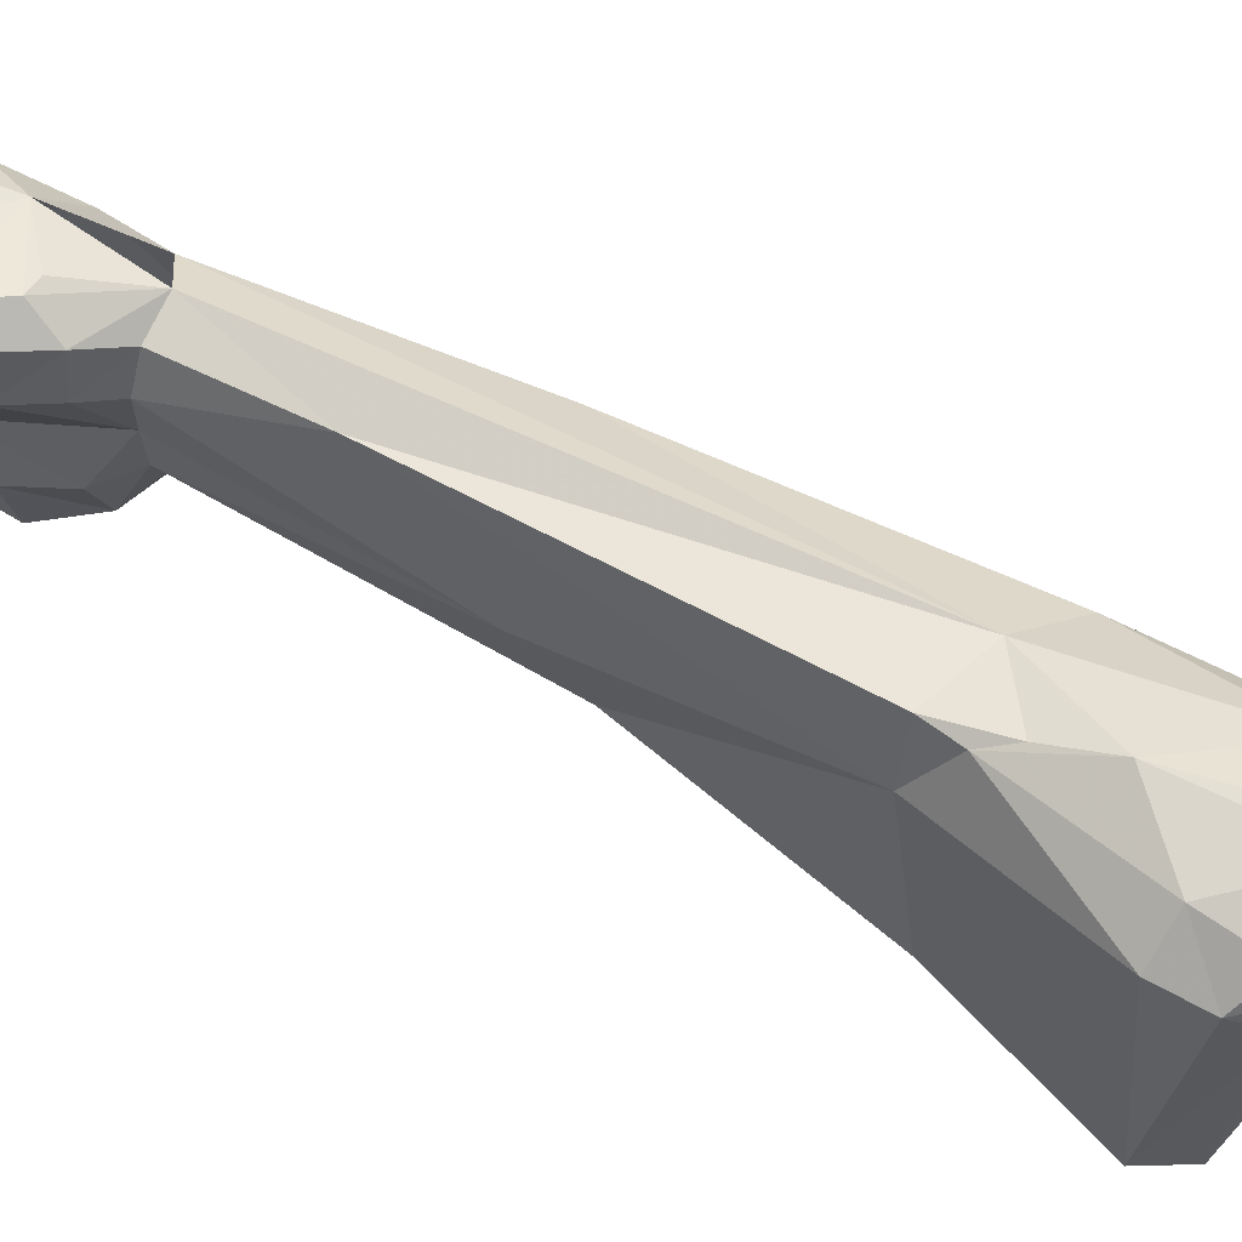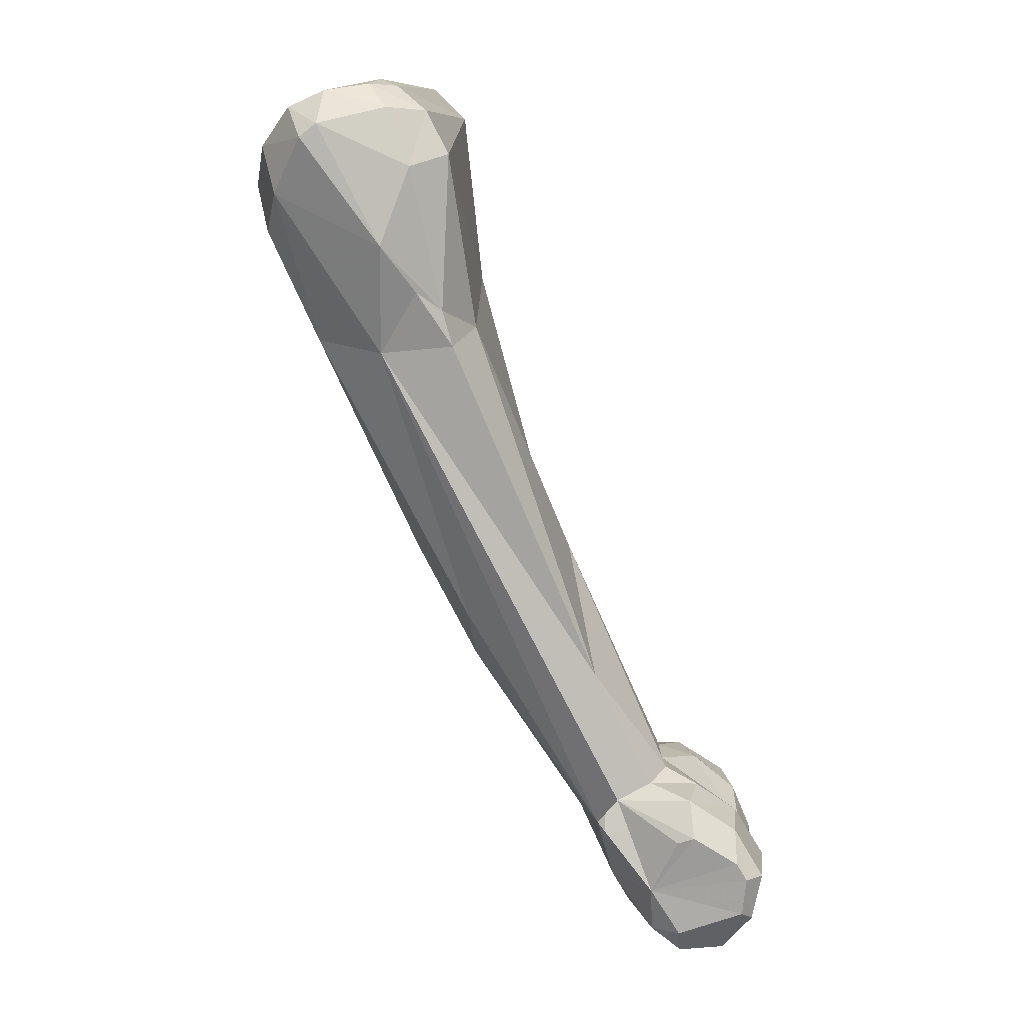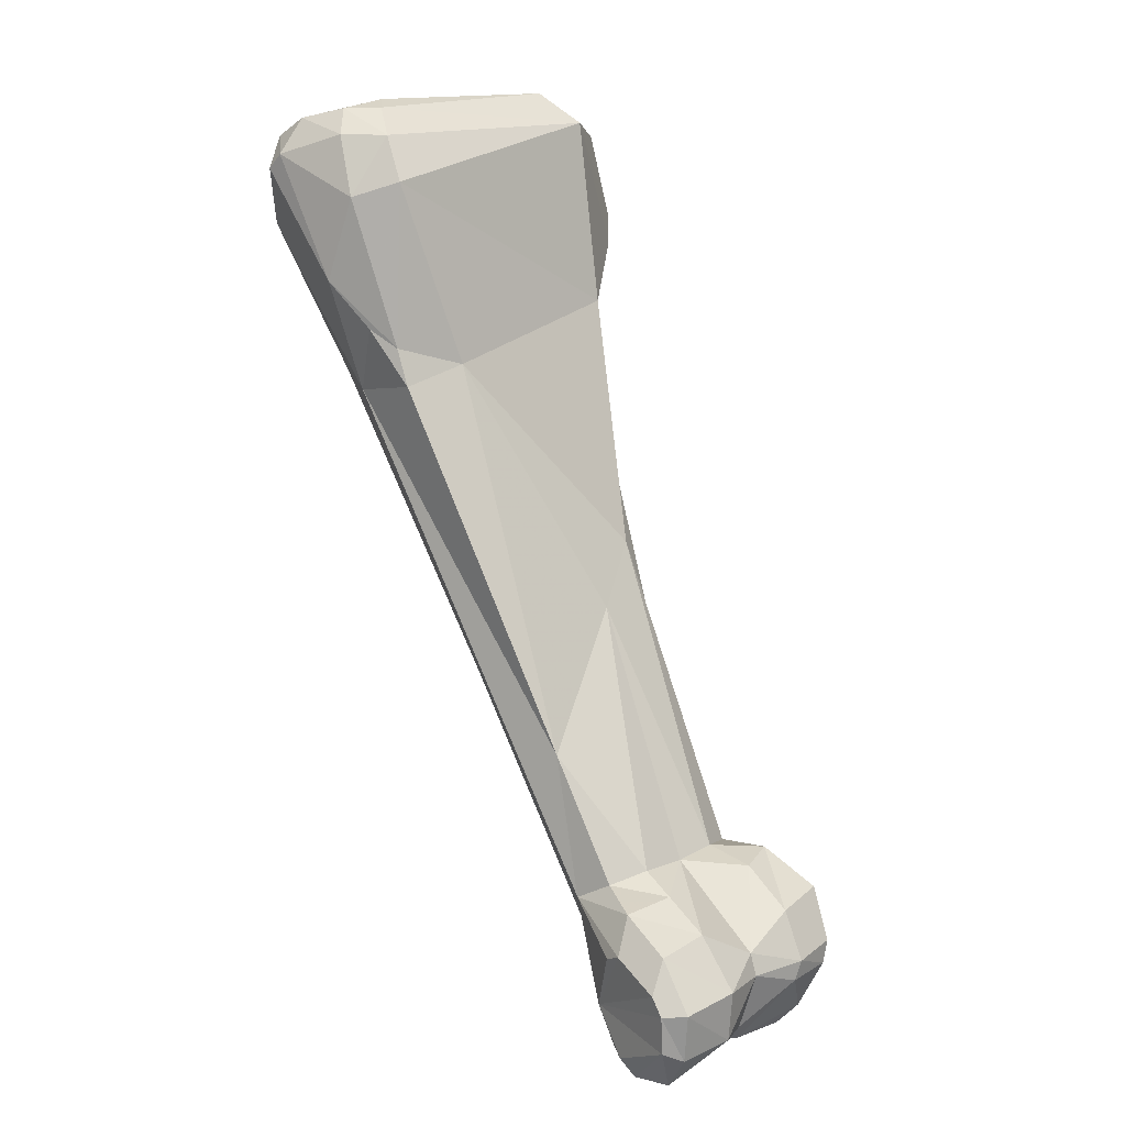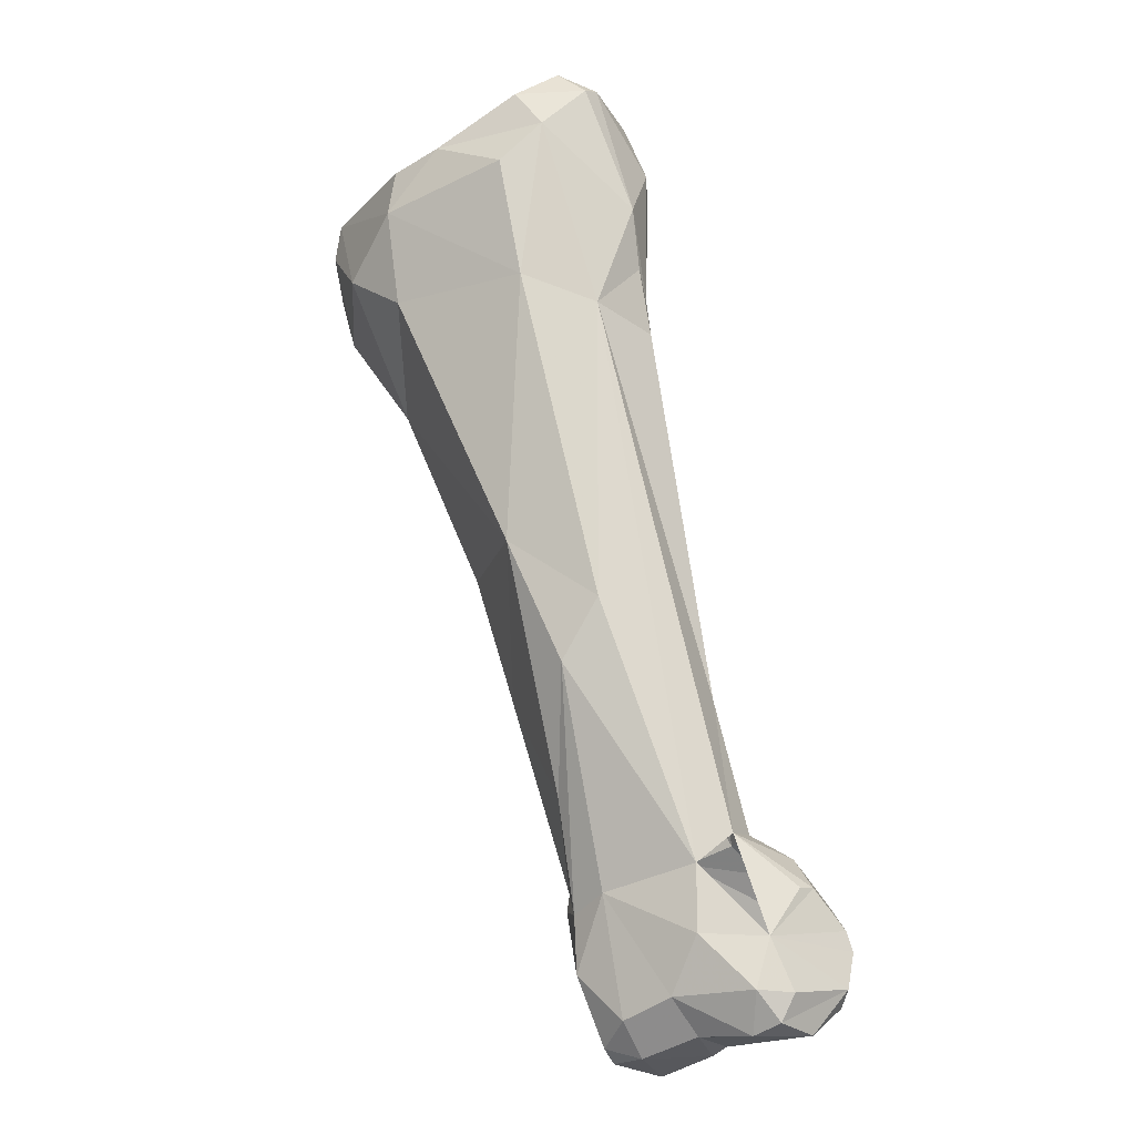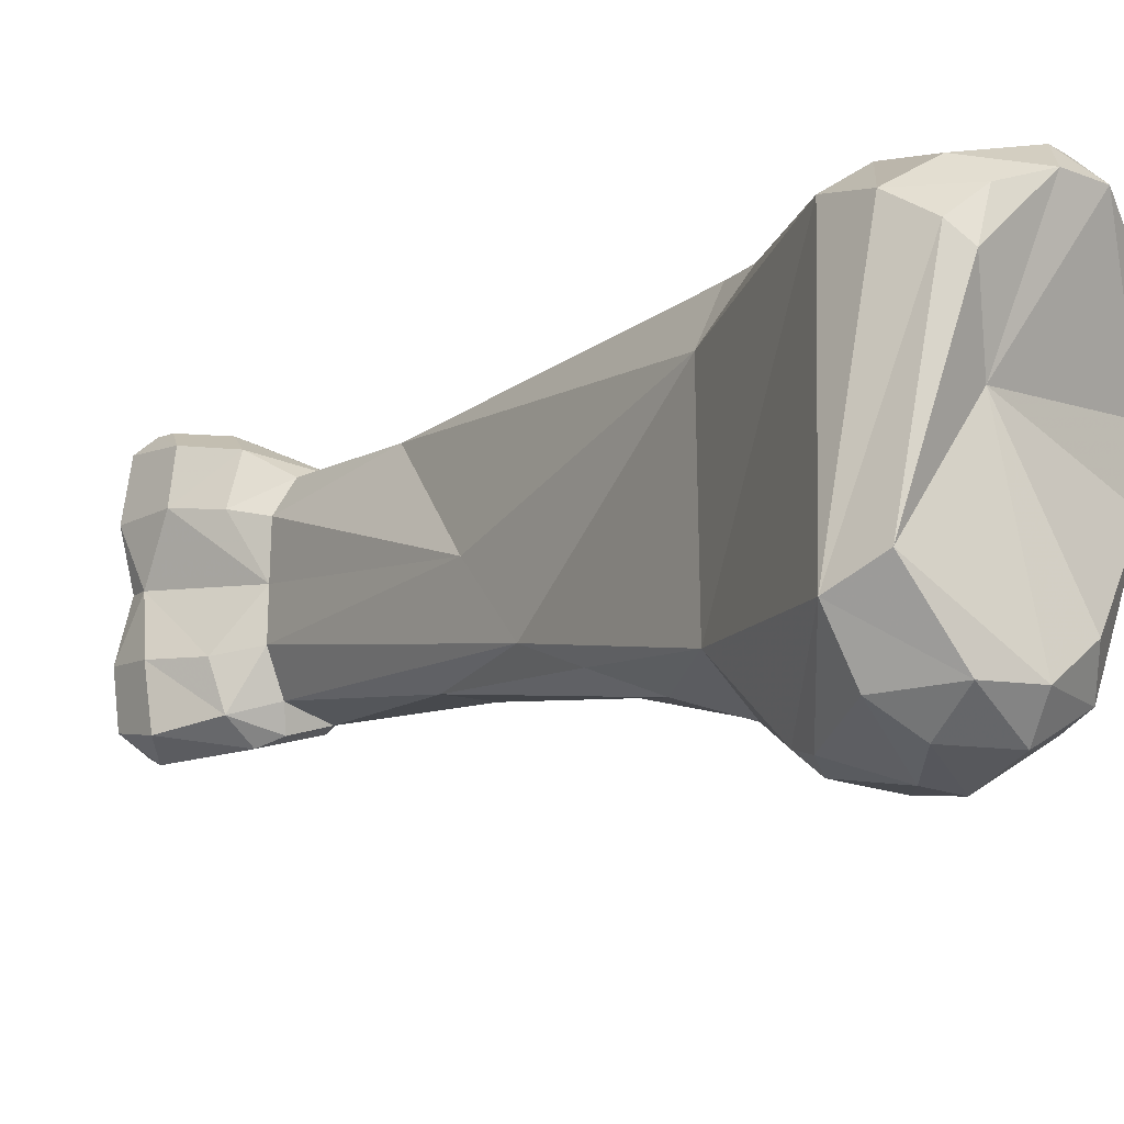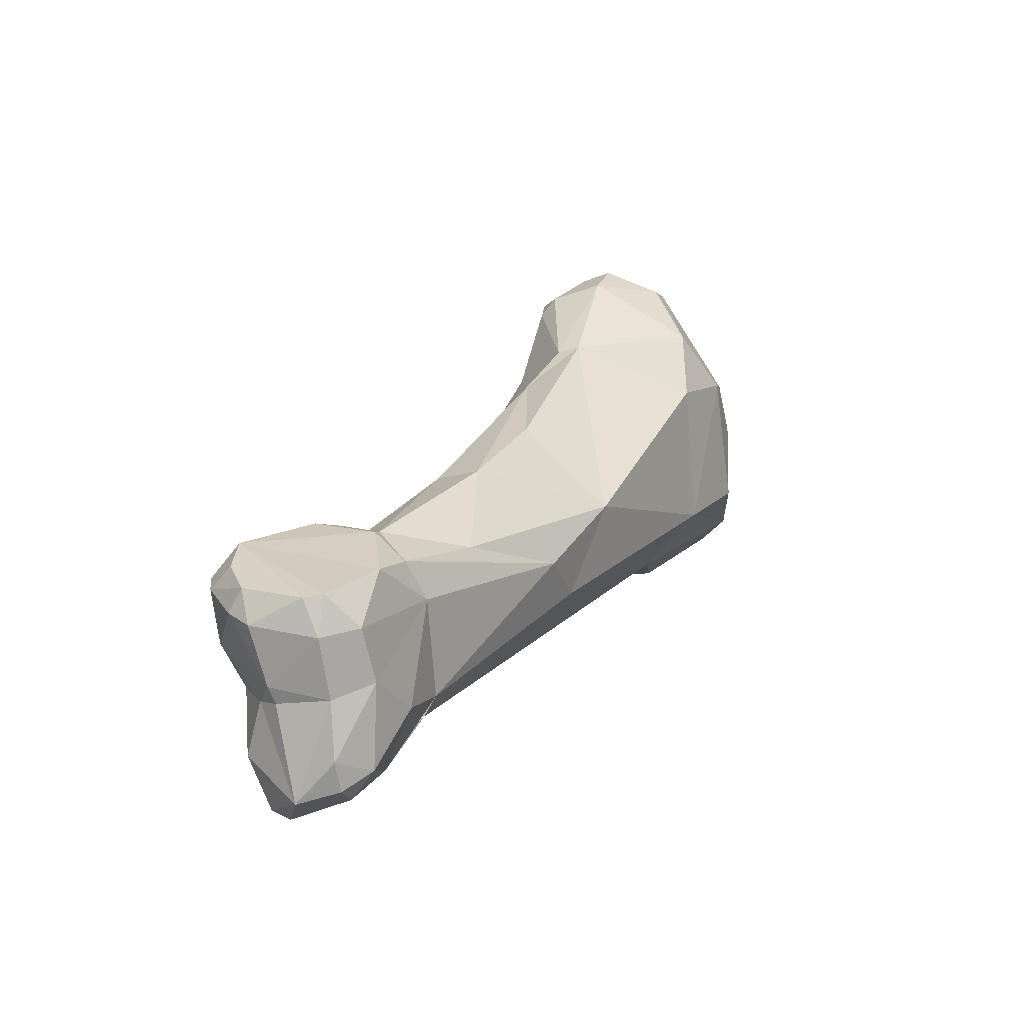
<metadata>
{"format":"obj","ext":"obj","renderer":"f3d","projection":"perspective","resolution":1024,"background":"white","views":[{"elev":71.4,"azim":142.8,"up":"+Z"},{"elev":5.0,"azim":-2.1,"up":"+Y"},{"elev":9.2,"azim":39.8,"up":"+Y"},{"elev":-40.1,"azim":-53.4,"up":"+Y"},{"elev":-9.2,"azim":168.1,"up":"+Z"},{"elev":-75.2,"azim":-168.9,"up":"+Y"}]}
</metadata>
<code>
v 0.01667 -0.123 -0.0202
v 0.01791 -0.1363 -0.02319
v 0.00768 -0.1087 -0.01231
v 0.01671 -0.1262 -0.02403
v 0.02119 -0.1334 -0.01733
v 0.02417 -0.1374 -0.01387
v 0.01167 -0.126 -0.0173
v 0.02262 -0.1336 -0.024
v 0.02318 -0.1339 -0.02203
v 0.007688 -0.101 -0.0157
v 0.002022 -0.1076 -0.02191
v 0.01239 -0.1212 -0.02448
v 0.002907 -0.1063 -0.01381
v 0.02069 -0.1335 -0.0235
v 0.02031 -0.1339 -0.01589
v 0.02445 -0.1367 -0.0254
v 0.02162 -0.1414 -0.0239
v 0.02515 -0.1355 -0.02198
v 0.007508 -0.1076 -0.02866
v 0.0121 -0.1282 -0.01954
v 0.01214 -0.1151 -0.02533
v 0.009299 -0.123 -0.02039
v 0.004899 -0.1033 -0.01222
v 0.01042 -0.1024 -0.02673
v 0.003591 -0.1025 -0.01346
v 0.005202 -0.1018 -0.01328
v 0.01014 -0.1005 -0.02335
v 0.002306 -0.1041 -0.0149
v 0.009171 -0.1125 -0.02639
v 0.02583 -0.1373 -0.02429
v 0.003498 -0.1089 -0.0252
v 0.02207 -0.1346 -0.01489
v 0.02173 -0.1422 -0.01716
v 0.004184 -0.1025 -0.02513
v 0.01204 -0.1123 -0.016
v 0.001773 -0.1055 -0.02136
v 0.01968 -0.1408 -0.02205
v 0.001732 -0.1056 -0.01889
v 0.02589 -0.1377 -0.0171
v 0.02133 -0.1332 -0.02168
v 0.004139 -0.104 -0.01231
v 0.02043 -0.141 -0.01608
v 0.01024 -0.1124 -0.02628
v 0.02445 -0.1402 -0.01963
v 0.02448 -0.1398 -0.01417
v 0.02176 -0.142 -0.01582
v 0.007969 -0.1011 -0.02644
v 0.0086 -0.1027 -0.02785
v 0.02219 -0.1362 -0.01412
v 0.009008 -0.1052 -0.0124
v 0.02575 -0.1383 -0.0241
v 0.02556 -0.1399 -0.01728
v 0.02264 -0.1342 -0.01701
v 0.02409 -0.1403 -0.02447
v 0.01872 -0.1347 -0.01571
v 0.01962 -0.1405 -0.01961
v 0.02155 -0.1343 -0.02503
v 0.01541 -0.1205 -0.02316
v 0.01736 -0.1362 -0.02133
v 0.01763 -0.1286 -0.01564
v 0.006074 -0.1026 -0.02796
v 0.02465 -0.1386 -0.02499
v 0.01082 -0.1073 -0.02756
v 0.02418 -0.1359 -0.01458
v 0.0208 -0.1411 -0.02379
v 0.02029 -0.139 -0.01521
v 0.00928 -0.1108 -0.01313
v 0.007657 -0.1135 -0.01429
v 0.01058 -0.106 -0.02783
v 0.02505 -0.1402 -0.01489
v 0.02371 -0.141 -0.01966
v 0.02125 -0.1335 -0.01961
v 0.009959 -0.1071 -0.0283
v 0.005844 -0.1015 -0.02646
v 0.02486 -0.1403 -0.02353
v 0.02132 -0.1418 -0.02226
v 0.00816 -0.1051 -0.02865
v 0.003927 -0.1115 -0.02266
v 0.02142 -0.1416 -0.01956
v 0.02463 -0.1381 -0.01387
v 0.01253 -0.1098 -0.02465
v 0.02449 -0.1354 -0.01684
v 0.02161 -0.141 -0.01501
v 0.007163 -0.1014 -0.01388
v 0.02602 -0.1376 -0.02199
v 0.02057 -0.1339 -0.02462
v 0.01868 -0.1387 -0.01764
v 0.01541 -0.1323 -0.02216
v 0.02385 -0.1411 -0.02045
v 0.01046 -0.1116 -0.0136
v 0.02585 -0.1384 -0.02177
v 0.02374 -0.1418 -0.01557
v 0.02547 -0.1381 -0.01456
v 0.01401 -0.1176 -0.02422
v 0.01891 -0.1344 -0.02417
v 0.007107 -0.1022 -0.01888
v 0.01093 -0.1132 -0.01372
v 0.0251 -0.1368 -0.01948
v 0.007971 -0.1026 -0.01286
v 0.004746 -0.1129 -0.01631
v 0.002435 -0.1079 -0.0158
v 0.02538 -0.1377 -0.0195
v 0.004339 -0.1052 -0.02731
v 0.006752 -0.1053 -0.02887
v 0.01478 -0.1267 -0.02418
v 0.02144 -0.1365 -0.01432
v 0.01902 -0.1352 -0.02439
v 0.0249 -0.1351 -0.02456
v 0.02403 -0.1412 -0.02314
v 0.003939 -0.1036 -0.02672
v 0.009758 -0.1026 -0.01387
v 0.01874 -0.1386 -0.02369
v 0.01165 -0.1018 -0.02441
v 0.01076 -0.1046 -0.01357
v 0.01788 -0.1361 -0.01701
v 0.008453 -0.1014 -0.01487
f 107 112 2
f 2 95 107
f 16 112 107
f 16 107 57
f 95 57 107
f 59 2 112
f 65 112 16
f 112 65 37
f 37 59 112
f 2 59 20
f 95 2 88
f 20 88 2
f 88 105 95
f 4 95 105
f 95 4 14
f 95 14 86
f 95 86 57
f 16 17 65
f 16 54 17
f 16 62 54
f 108 16 57
f 108 30 16
f 62 16 30
f 57 86 8
f 57 8 108
f 115 20 59
f 87 115 59
f 37 56 59
f 59 56 87
f 76 65 17
f 76 37 65
f 56 37 76
f 22 88 20
f 7 22 20
f 20 115 7
f 105 88 22
f 105 22 12
f 12 21 105
f 105 21 4
f 21 94 4
f 4 58 14
f 4 94 58
f 8 86 14
f 58 40 14
f 40 8 14
f 76 17 109
f 17 54 109
f 62 51 54
f 75 109 54
f 75 54 51
f 30 51 62
f 18 30 108
f 18 108 8
f 30 18 85
f 85 51 30
f 9 18 8
f 8 40 9
f 7 115 68
f 87 66 115
f 68 115 55
f 66 87 42
f 87 56 42
f 42 56 33
f 79 56 76
f 33 56 79
f 109 89 76
f 76 89 79
f 7 100 22
f 29 12 22
f 78 29 22
f 78 22 100
f 68 100 7
f 21 12 29
f 29 43 21
f 21 43 81
f 81 94 21
f 94 81 58
f 58 81 35
f 58 35 1
f 1 40 58
f 72 40 1
f 72 9 40
f 89 109 75
f 91 75 51
f 51 85 91
f 89 75 91
f 9 98 18
f 85 18 98
f 102 85 98
f 102 91 85
f 98 9 72
f 13 100 68
f 97 67 68
f 3 13 68
f 68 67 3
f 55 60 68
f 68 60 97
f 49 106 66
f 66 83 45
f 42 83 66
f 49 66 6
f 6 66 80
f 66 45 80
f 106 55 66
f 55 15 60
f 15 55 32
f 55 106 49
f 55 49 32
f 33 46 42
f 42 46 83
f 33 92 46
f 33 79 92
f 92 79 71
f 79 89 71
f 91 44 89
f 44 71 89
f 78 100 11
f 11 100 101
f 13 101 100
f 78 31 29
f 29 19 43
f 31 19 29
f 78 11 31
f 73 43 19
f 81 43 63
f 63 43 73
f 63 113 81
f 81 114 35
f 81 113 114
f 35 97 60
f 90 97 35
f 60 1 35
f 90 35 114
f 60 5 1
f 72 1 5
f 82 98 72
f 82 72 53
f 72 5 53
f 91 102 44
f 39 98 82
f 98 39 102
f 52 44 102
f 39 52 102
f 38 101 13
f 3 41 13
f 13 28 38
f 28 13 41
f 67 97 90
f 3 67 90
f 41 3 23
f 3 90 50
f 3 50 23
f 5 60 15
f 64 49 6
f 49 64 32
f 46 45 83
f 46 92 45
f 45 70 80
f 45 92 70
f 6 80 64
f 70 93 80
f 80 93 64
f 15 53 5
f 53 15 32
f 82 32 64
f 82 53 32
f 44 92 71
f 44 52 92
f 92 52 70
f 11 101 38
f 11 38 36
f 36 110 11
f 31 11 110
f 103 31 110
f 103 19 31
f 73 19 77
f 19 103 104
f 77 19 104
f 73 69 63
f 69 73 77
f 113 63 69
f 116 113 27
f 113 116 111
f 114 113 111
f 113 69 24
f 47 113 24
f 113 47 27
f 90 114 50
f 111 50 114
f 39 82 64
f 39 64 93
f 39 93 52
f 52 93 70
f 38 28 25
f 38 96 36
f 96 38 25
f 28 41 25
f 23 25 41
f 26 25 23
f 99 23 50
f 99 26 23
f 50 111 99
f 96 34 36
f 110 36 34
f 34 74 110
f 110 74 61
f 103 110 61
f 61 104 103
f 104 48 77
f 77 24 69
f 24 77 48
f 104 61 48
f 116 84 111
f 10 116 27
f 10 84 116
f 74 96 27
f 10 27 96
f 27 47 74
f 84 99 111
f 47 24 48
f 61 74 47
f 61 47 48
f 96 25 26
f 74 34 96
f 96 26 10
f 26 99 84
f 84 10 26

</code>
